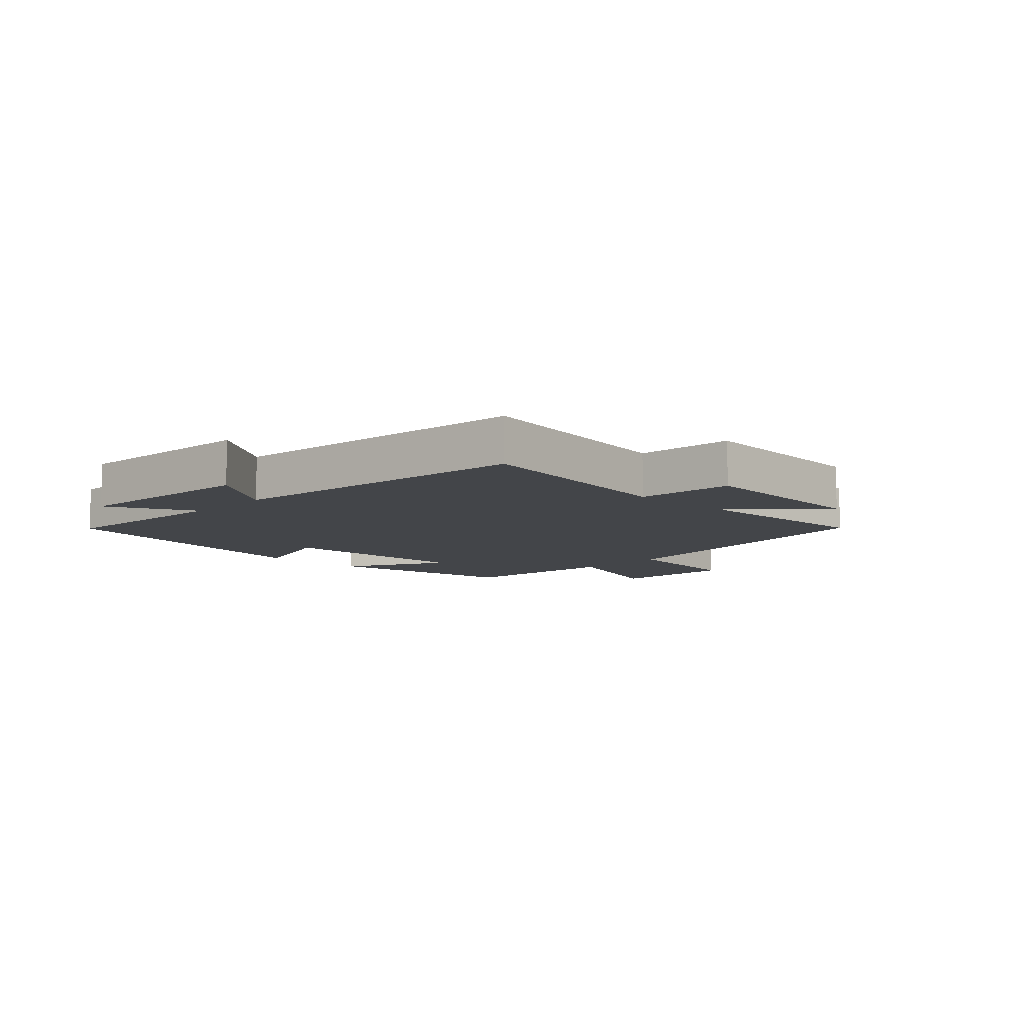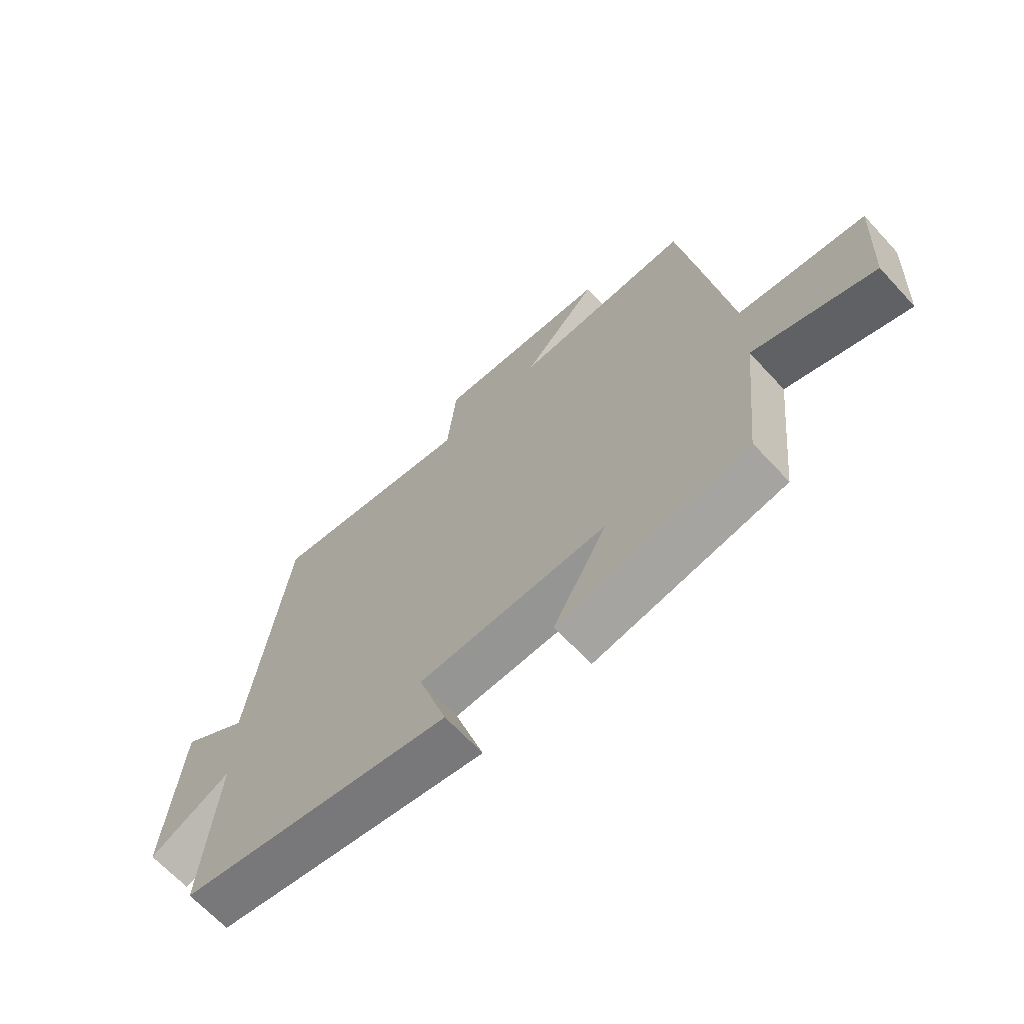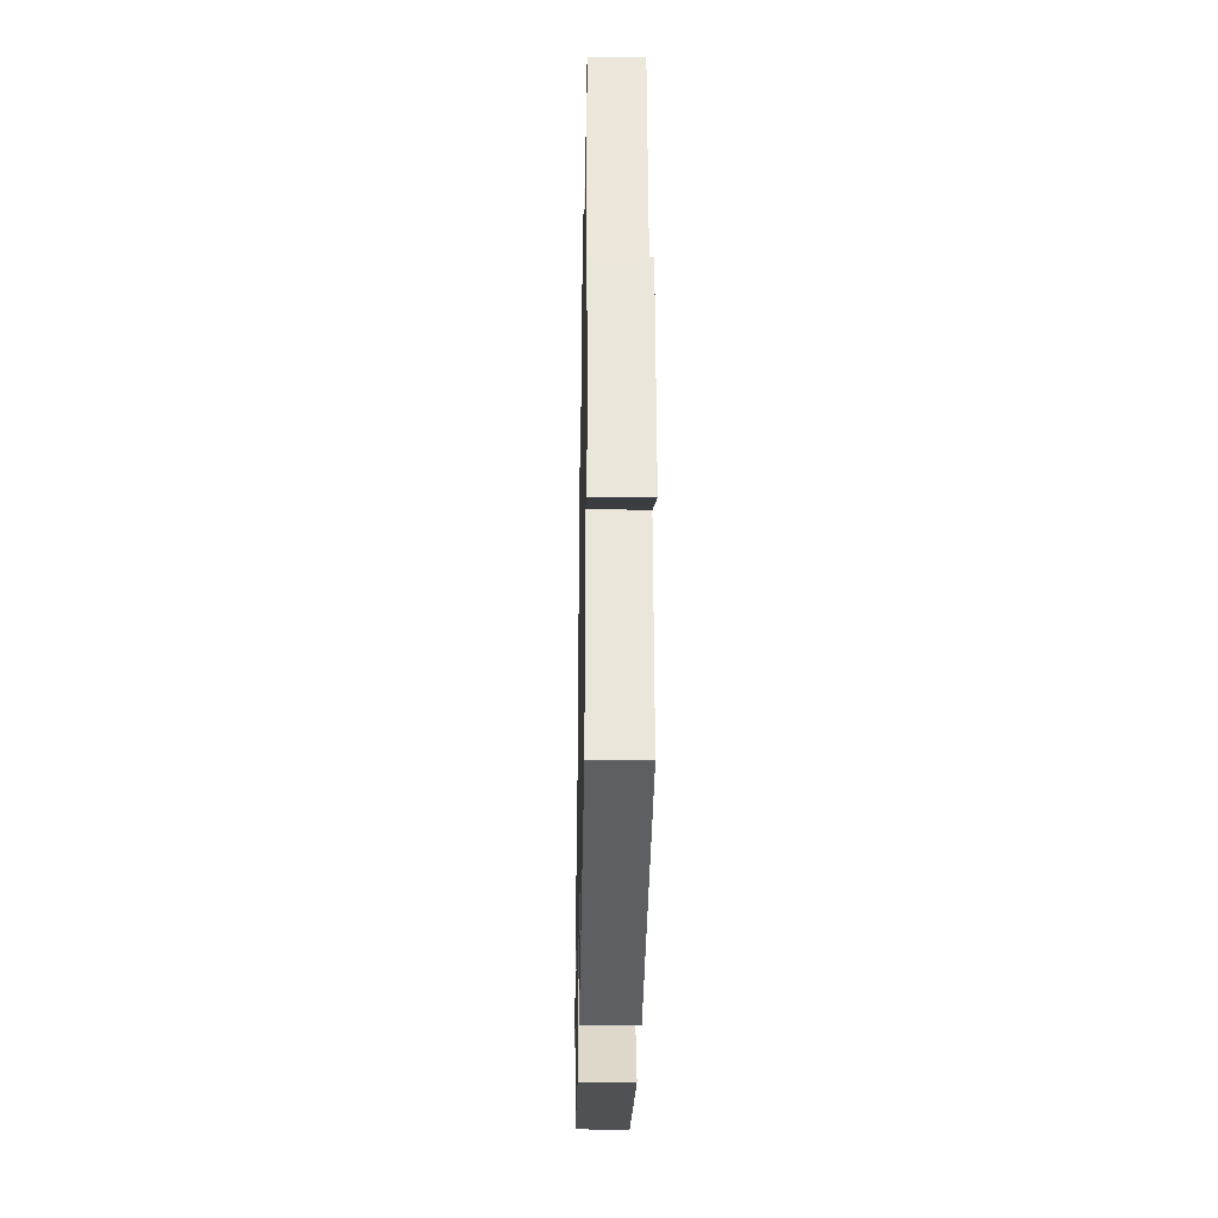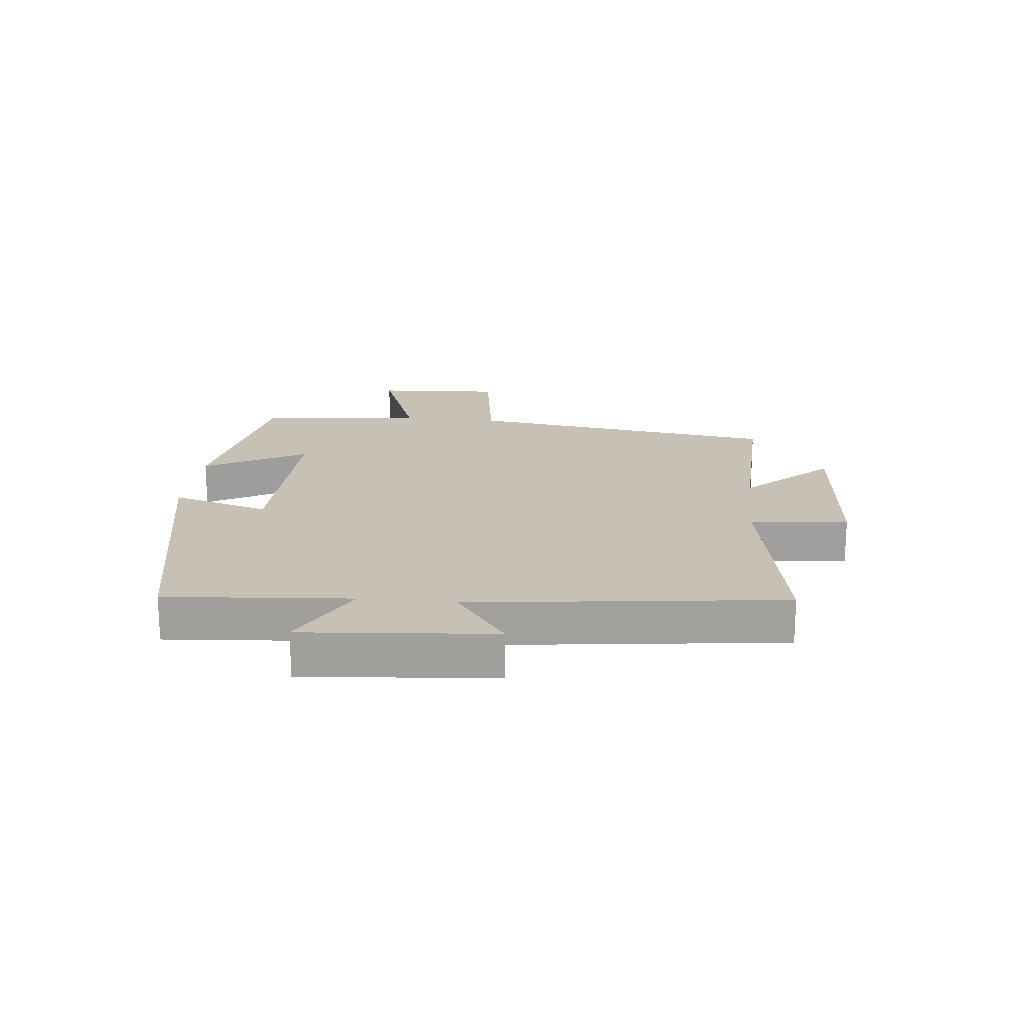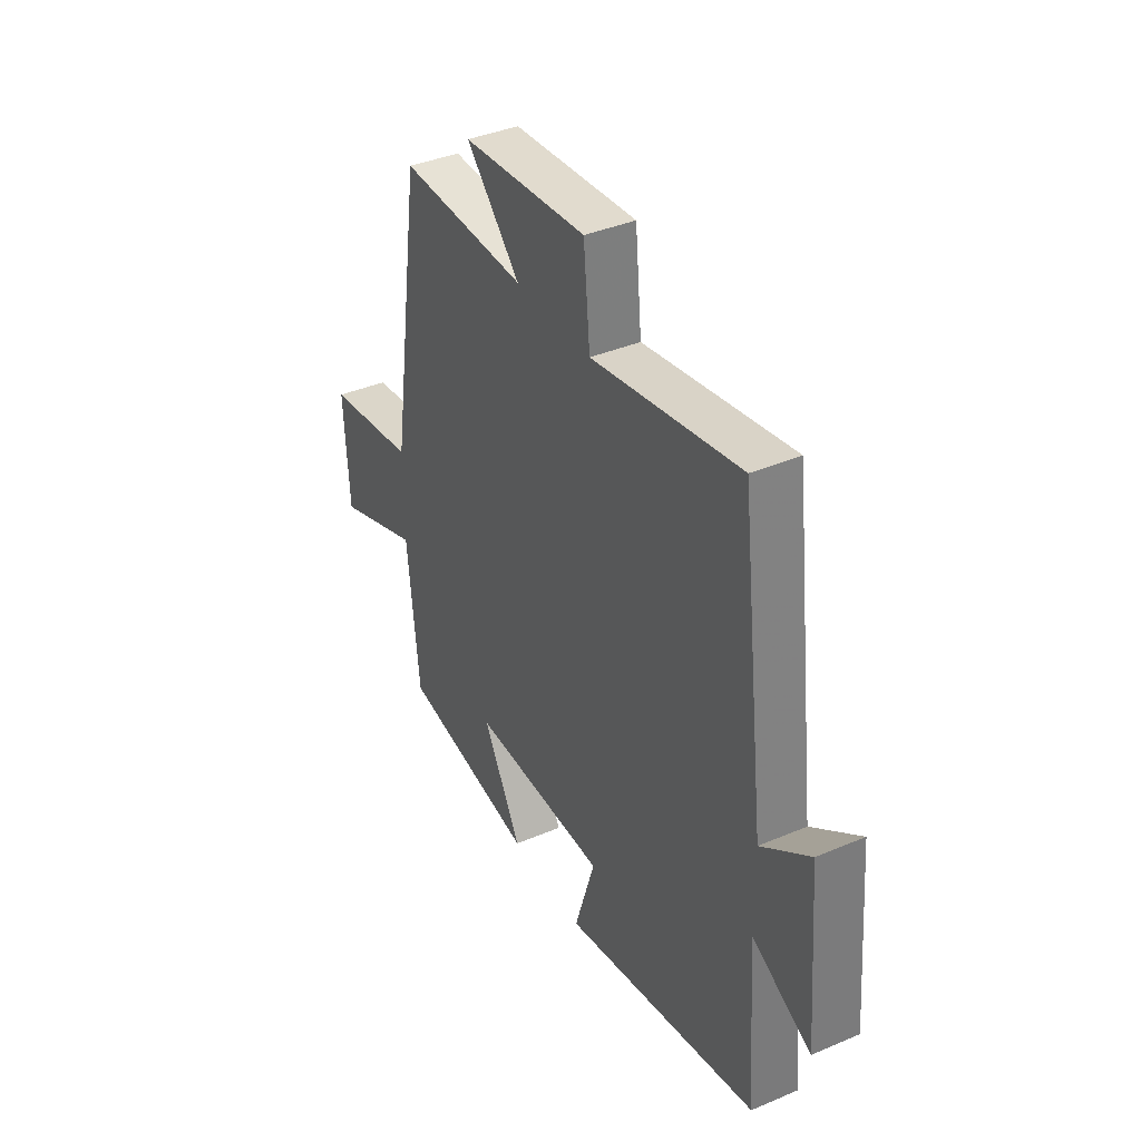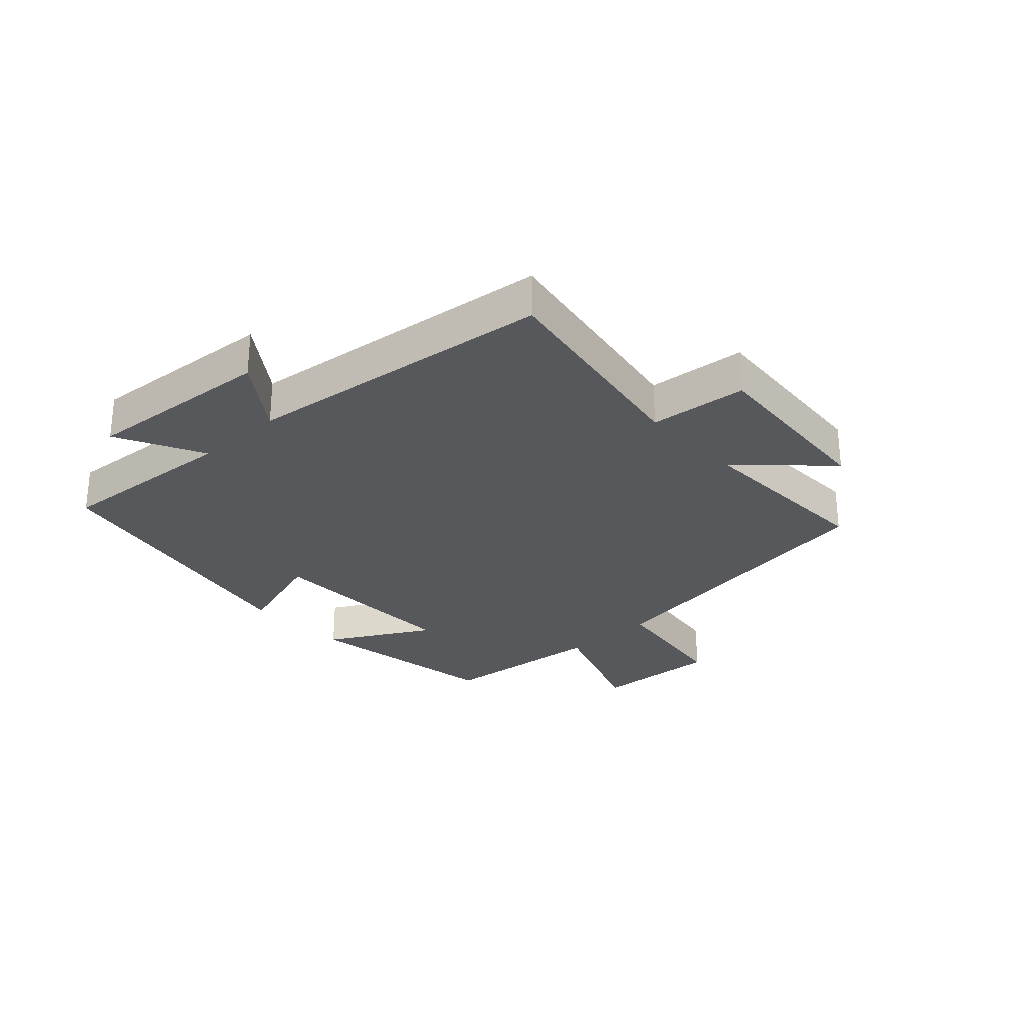
<metadata>
{"format":"obj","ext":"obj","renderer":"f3d","projection":"perspective","resolution":1024,"background":"white","views":[{"elev":-8.8,"azim":-43.6,"up":"+Y"},{"elev":-66.6,"azim":42.8,"up":"+Z"},{"elev":-29.2,"azim":-91.1,"up":"+Z"},{"elev":18.6,"azim":-84.1,"up":"+Y"},{"elev":38.6,"azim":-118.1,"up":"+Z"},{"elev":-28.1,"azim":-47.0,"up":"+Y"}]}
</metadata>
<code>
v 0.471 0.07 -0.447
v 0.141 0.07 -0.5
v 0.235 0.07 -0.333
v -0.095 0.07 -0.339
v -0.045 0.07 -0.5
v -0.524 0.07 -0.404
v -0.5 0.07 -0.101
v -0.644 0.07 -0.174
v -0.618 0.07 0.138
v -0.5 0.07 0.053
v -0.437 0.07 0.563
v -0.076 0.07 0.5
v -0.06 0.07 0.661
v 0.244 0.07 0.637
v 0.112 0.07 0.5
v 0.423 0.07 0.509
v 0.5 0.07 -0.009
v 0.72 0.07 -0.041
v 0.708 0.07 -0.249
v 0.5 0.07 -0.173
v 0.471 0 -0.447
v 0.141 0 -0.5
v 0.235 0 -0.333
v -0.095 0 -0.339
v -0.045 0 -0.5
v -0.524 0 -0.404
v -0.5 0 -0.101
v -0.644 0 -0.174
v -0.618 0 0.138
v -0.5 0 0.053
v -0.437 0 0.563
v -0.076 0 0.5
v -0.06 0 0.661
v 0.244 0 0.637
v 0.112 0 0.5
v 0.423 0 0.509
v 0.5 0 -0.009
v 0.72 0 -0.041
v 0.708 0 -0.249
v 0.5 0 -0.173
f 17 18 19 20
f 17 20 1
f 16 17 1
f 15 16 1
f 12 13 14 15
f 12 15 1
f 10 11 12 1
f 7 8 9 10
f 4 5 6 7
f 3 4 7 10
f 1 2 3
f 1 3 10
f 40 39 38 37
f 21 40 37
f 21 37 36
f 21 36 35
f 35 34 33 32
f 21 35 32
f 21 32 31 30
f 30 29 28 27
f 27 26 25 24
f 30 27 24 23
f 23 22 21
f 30 23 21
f 1 21 22 2
f 2 22 23 3
f 3 23 24 4
f 4 24 25 5
f 5 25 26 6
f 6 26 27 7
f 7 27 28 8
f 8 28 29 9
f 9 29 30 10
f 10 30 31 11
f 11 31 32 12
f 12 32 33 13
f 13 33 34 14
f 14 34 35 15
f 15 35 36 16
f 16 36 37 17
f 17 37 38 18
f 18 38 39 19
f 19 39 40 20
f 20 40 21 1

</code>
